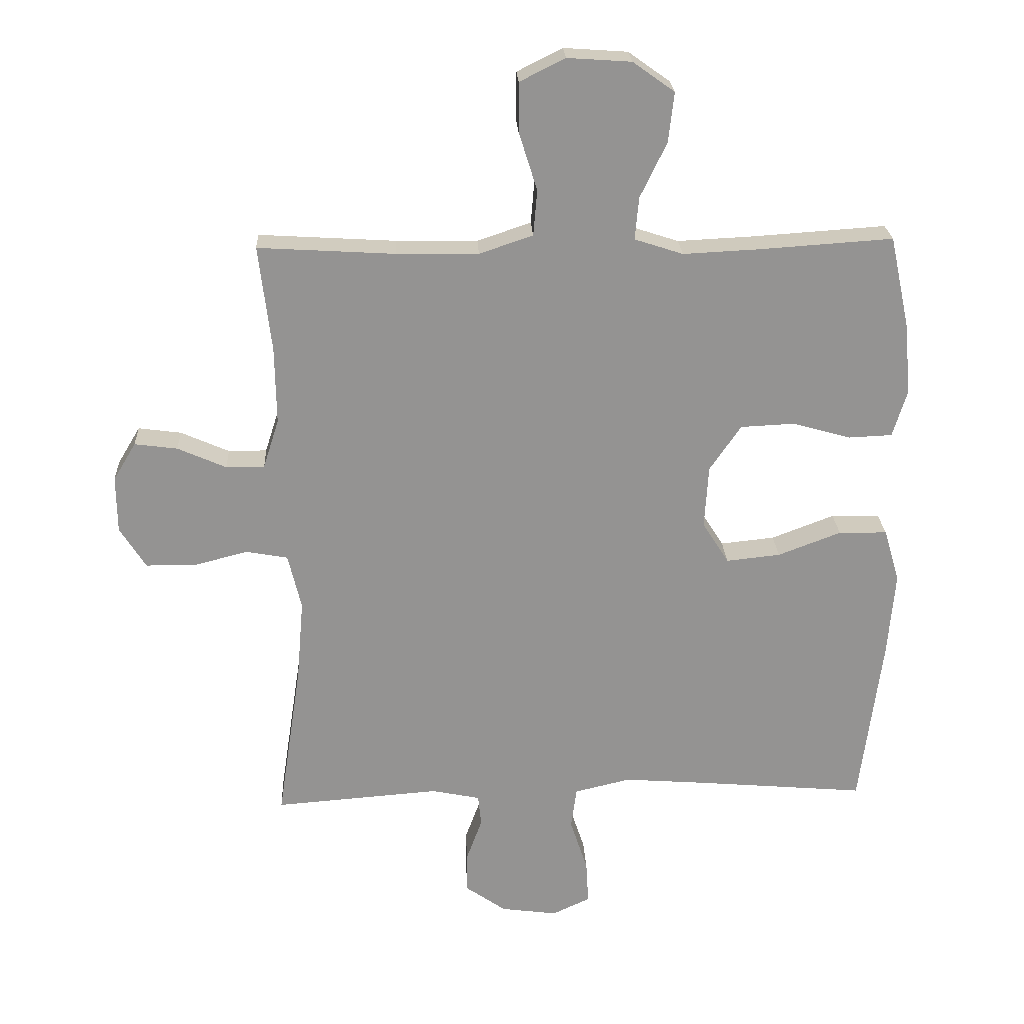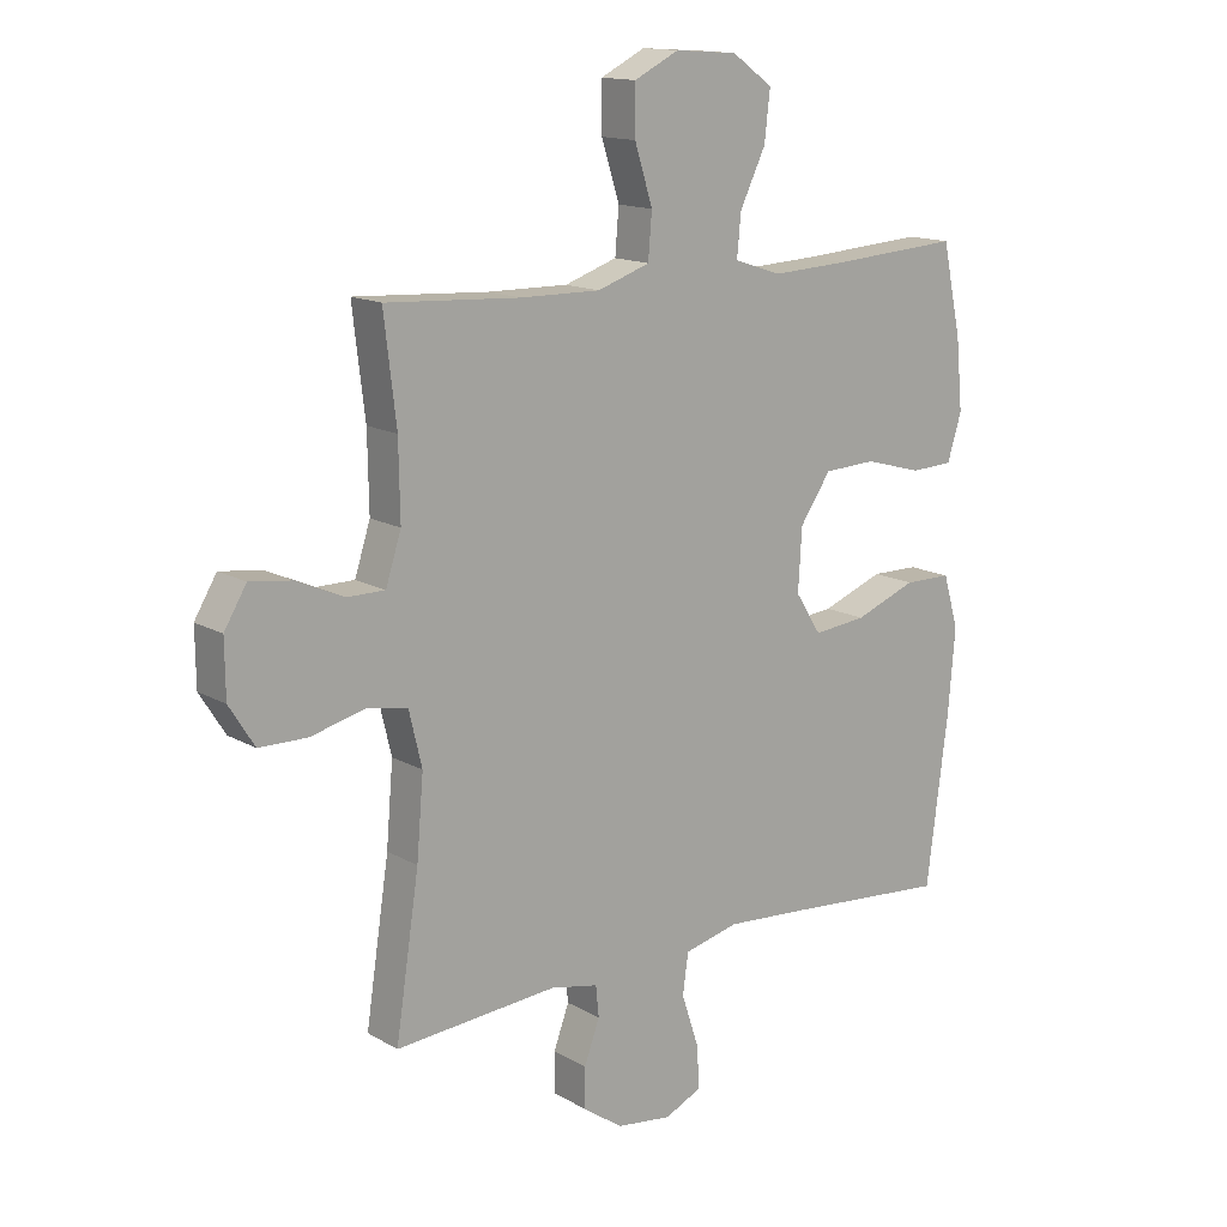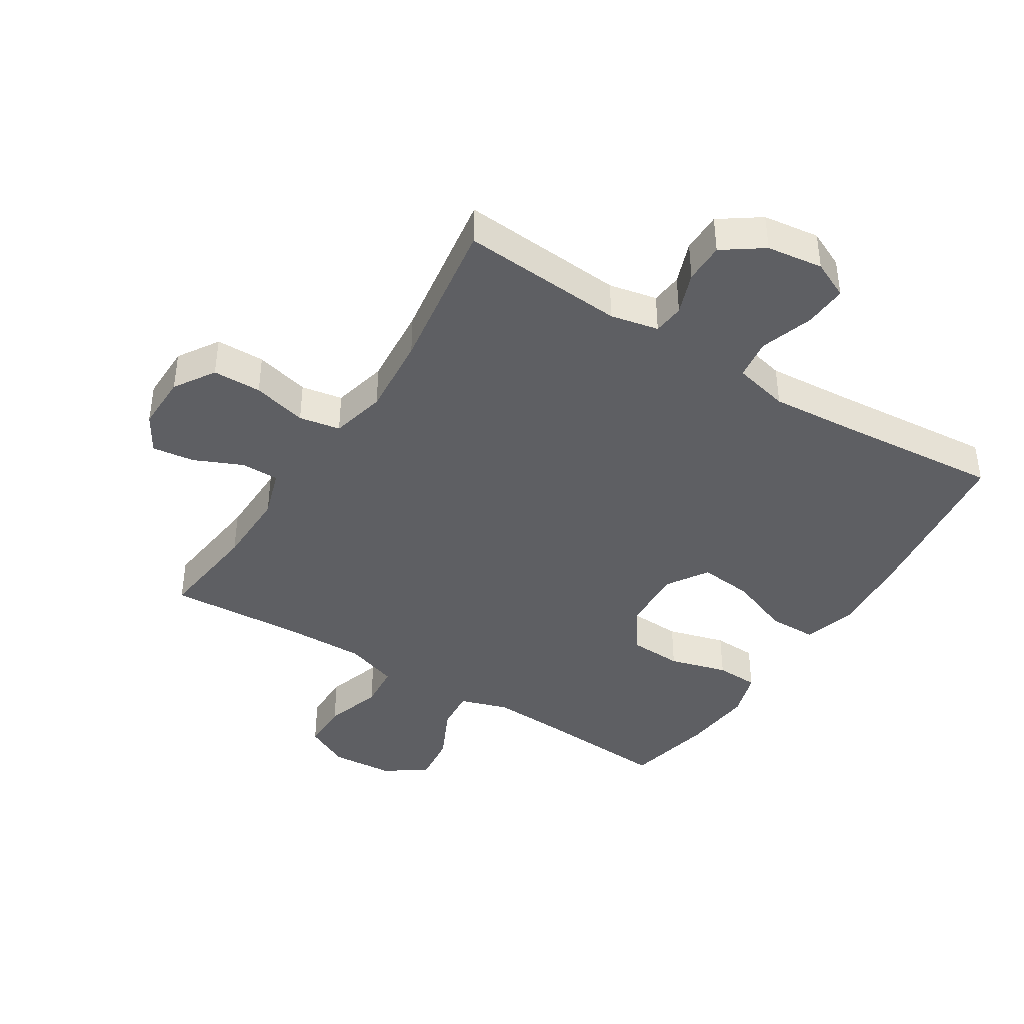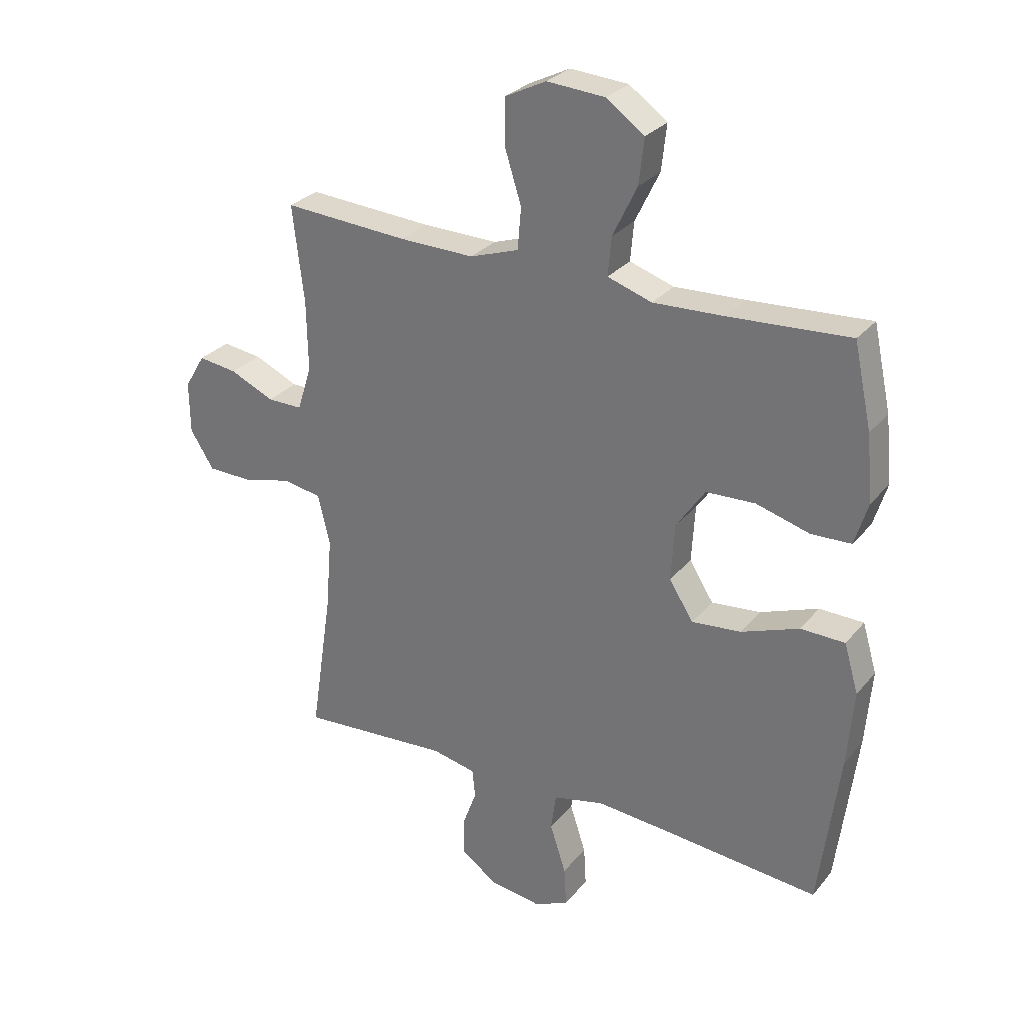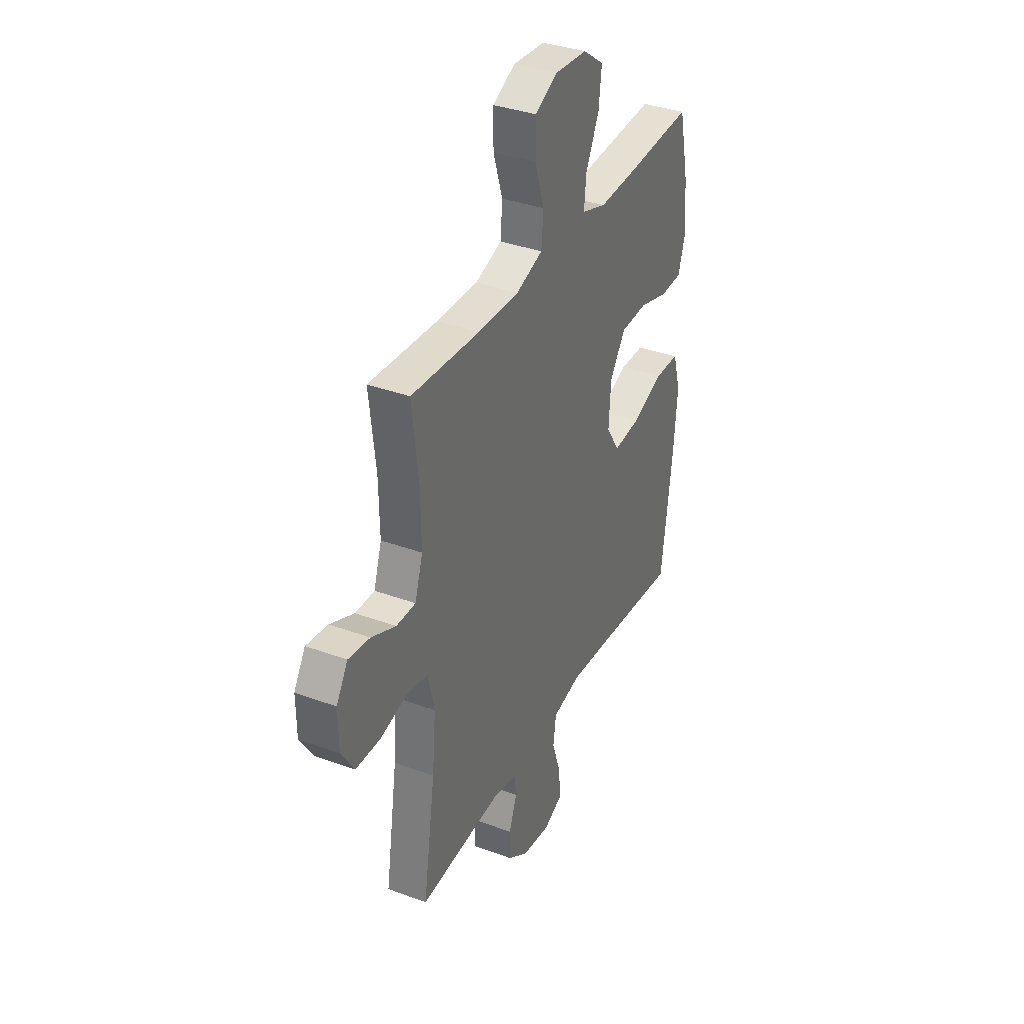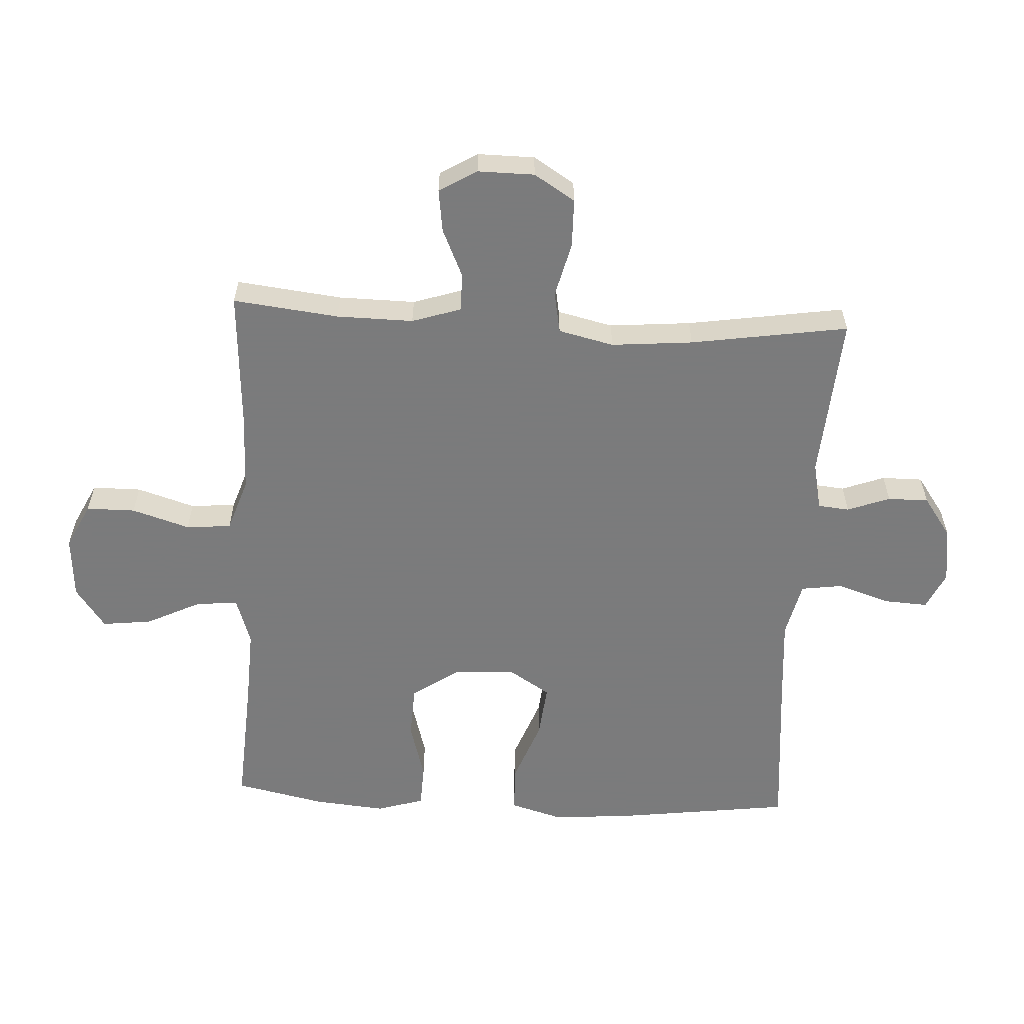
<metadata>
{"format":"obj","ext":"obj","renderer":"f3d","projection":"perspective","resolution":1024,"background":"white","views":[{"elev":23.5,"azim":177.2,"up":"+Z"},{"elev":14.5,"azim":140.8,"up":"+Z"},{"elev":-41.1,"azim":147.8,"up":"+Y"},{"elev":28.8,"azim":-148.6,"up":"+Z"},{"elev":35.8,"azim":115.9,"up":"+Z"},{"elev":-58.4,"azim":87.1,"up":"+Y"}]}
</metadata>
<code>
v -0.5 0.07 0.5
v -0.291 0.07 0.486
v -0.168 0.07 0.48
v -0.091 0.07 0.505
v -0.097 0.07 0.572
v -0.139 0.07 0.659
v -0.148 0.07 0.738
v -0.082 0.07 0.785
v 0.019 0.07 0.792
v 0.091 0.07 0.756
v 0.091 0.07 0.678
v 0.062 0.07 0.586
v 0.068 0.07 0.514
v 0.153 0.07 0.485
v 0.283 0.07 0.487
v 0.5 0.07 0.5
v 0.48 0.07 0.332
v 0.478 0.07 0.21
v 0.503 0.07 0.132
v 0.564 0.07 0.132
v 0.641 0.07 0.166
v 0.709 0.07 0.175
v 0.745 0.07 0.115
v 0.744 0.07 0.025
v 0.703 0.07 -0.04
v 0.625 0.07 -0.041
v 0.538 0.07 -0.019
v 0.472 0.07 -0.031
v 0.451 0.07 -0.119
v 0.462 0.07 -0.249
v 0.5 0.07 -0.5
v 0.237 0.07 -0.48
v 0.16 0.07 -0.496
v 0.155 0.07 -0.546
v 0.18 0.07 -0.614
v 0.18 0.07 -0.679
v 0.116 0.07 -0.724
v 0.026 0.07 -0.736
v -0.034 0.07 -0.708
v -0.03 0.07 -0.639
v -0.002 0.07 -0.554
v -0.011 0.07 -0.488
v -0.1 0.07 -0.467
v -0.233 0.07 -0.477
v -0.5 0.07 -0.5
v -0.535 0.07 -0.226
v -0.546 0.07 -0.092
v -0.521 0.07 -0.007
v -0.444 0.07 -0.006
v -0.344 0.07 -0.044
v -0.258 0.07 -0.053
v -0.216 0.07 0.013
v -0.222 0.07 0.113
v -0.272 0.07 0.186
v -0.357 0.07 0.19
v -0.45 0.07 0.164
v -0.519 0.07 0.167
v -0.542 0.07 0.242
v -0.531 0.07 0.357
v -0.5 0 0.5
v -0.291 0 0.486
v -0.168 0 0.48
v -0.091 0 0.505
v -0.097 0 0.572
v -0.139 0 0.659
v -0.148 0 0.738
v -0.082 0 0.785
v 0.019 0 0.792
v 0.091 0 0.756
v 0.091 0 0.678
v 0.062 0 0.586
v 0.068 0 0.514
v 0.153 0 0.485
v 0.283 0 0.487
v 0.5 0 0.5
v 0.48 0 0.332
v 0.478 0 0.21
v 0.503 0 0.132
v 0.564 0 0.132
v 0.641 0 0.166
v 0.709 0 0.175
v 0.745 0 0.115
v 0.744 0 0.025
v 0.703 0 -0.04
v 0.625 0 -0.041
v 0.538 0 -0.019
v 0.472 0 -0.031
v 0.451 0 -0.119
v 0.462 0 -0.249
v 0.5 0 -0.5
v 0.237 0 -0.48
v 0.16 0 -0.496
v 0.155 0 -0.546
v 0.18 0 -0.614
v 0.18 0 -0.679
v 0.116 0 -0.724
v 0.026 0 -0.736
v -0.034 0 -0.708
v -0.03 0 -0.639
v -0.002 0 -0.554
v -0.011 0 -0.488
v -0.1 0 -0.467
v -0.233 0 -0.477
v -0.5 0 -0.5
v -0.535 0 -0.226
v -0.546 0 -0.092
v -0.521 0 -0.007
v -0.444 0 -0.006
v -0.344 0 -0.044
v -0.258 0 -0.053
v -0.216 0 0.013
v -0.222 0 0.113
v -0.272 0 0.186
v -0.357 0 0.19
v -0.45 0 0.164
v -0.519 0 0.167
v -0.542 0 0.242
v -0.531 0 0.357
f 59 1 2
f 58 59 2
f 57 58 2
f 56 57 2
f 55 56 2
f 54 55 2 3
f 53 54 3 4
f 52 53 4
f 48 49 50
f 47 48 50
f 46 47 50
f 45 46 50
f 44 45 50
f 43 44 50 51
f 42 43 51 52
f 39 40 41
f 38 39 41
f 37 38 41
f 36 37 41
f 35 36 41
f 34 35 41
f 33 34 41 42
f 42 52 4
f 33 42 4
f 32 33 4
f 25 26 27
f 24 25 27
f 23 24 27
f 22 23 27
f 21 22 27
f 20 21 27
f 19 20 27 28
f 18 19 28 29
f 15 16 17
f 17 18 29
f 15 17 29
f 14 15 29
f 10 11 12
f 9 10 12
f 8 9 12
f 7 8 12
f 6 7 12
f 5 6 12
f 5 12 13
f 4 5 13
f 32 4 13
f 31 32 13
f 30 31 13
f 13 14 29 30
f 61 60 118
f 61 118 117
f 61 117 116
f 61 116 115
f 61 115 114
f 62 61 114 113
f 63 62 113 112
f 63 112 111
f 109 108 107
f 109 107 106
f 109 106 105
f 109 105 104
f 109 104 103
f 110 109 103 102
f 111 110 102 101
f 100 99 98
f 100 98 97
f 100 97 96
f 100 96 95
f 100 95 94
f 100 94 93
f 101 100 93 92
f 63 111 101
f 63 101 92
f 63 92 91
f 86 85 84
f 86 84 83
f 86 83 82
f 86 82 81
f 86 81 80
f 86 80 79
f 87 86 79 78
f 88 87 78 77
f 76 75 74
f 88 77 76
f 88 76 74
f 88 74 73
f 71 70 69
f 71 69 68
f 71 68 67
f 71 67 66
f 71 66 65
f 71 65 64
f 72 71 64
f 72 64 63
f 72 63 91
f 72 91 90
f 72 90 89
f 89 88 73 72
f 1 60 61 2
f 2 61 62 3
f 3 62 63 4
f 4 63 64 5
f 5 64 65 6
f 6 65 66 7
f 7 66 67 8
f 8 67 68 9
f 9 68 69 10
f 10 69 70 11
f 11 70 71 12
f 12 71 72 13
f 13 72 73 14
f 14 73 74 15
f 15 74 75 16
f 16 75 76 17
f 17 76 77 18
f 18 77 78 19
f 19 78 79 20
f 20 79 80 21
f 21 80 81 22
f 22 81 82 23
f 23 82 83 24
f 24 83 84 25
f 25 84 85 26
f 26 85 86 27
f 27 86 87 28
f 28 87 88 29
f 29 88 89 30
f 30 89 90 31
f 31 90 91 32
f 32 91 92 33
f 33 92 93 34
f 34 93 94 35
f 35 94 95 36
f 36 95 96 37
f 37 96 97 38
f 38 97 98 39
f 39 98 99 40
f 40 99 100 41
f 41 100 101 42
f 42 101 102 43
f 43 102 103 44
f 44 103 104 45
f 45 104 105 46
f 46 105 106 47
f 47 106 107 48
f 48 107 108 49
f 49 108 109 50
f 50 109 110 51
f 51 110 111 52
f 52 111 112 53
f 53 112 113 54
f 54 113 114 55
f 55 114 115 56
f 56 115 116 57
f 57 116 117 58
f 58 117 118 59
f 59 118 60 1

</code>
